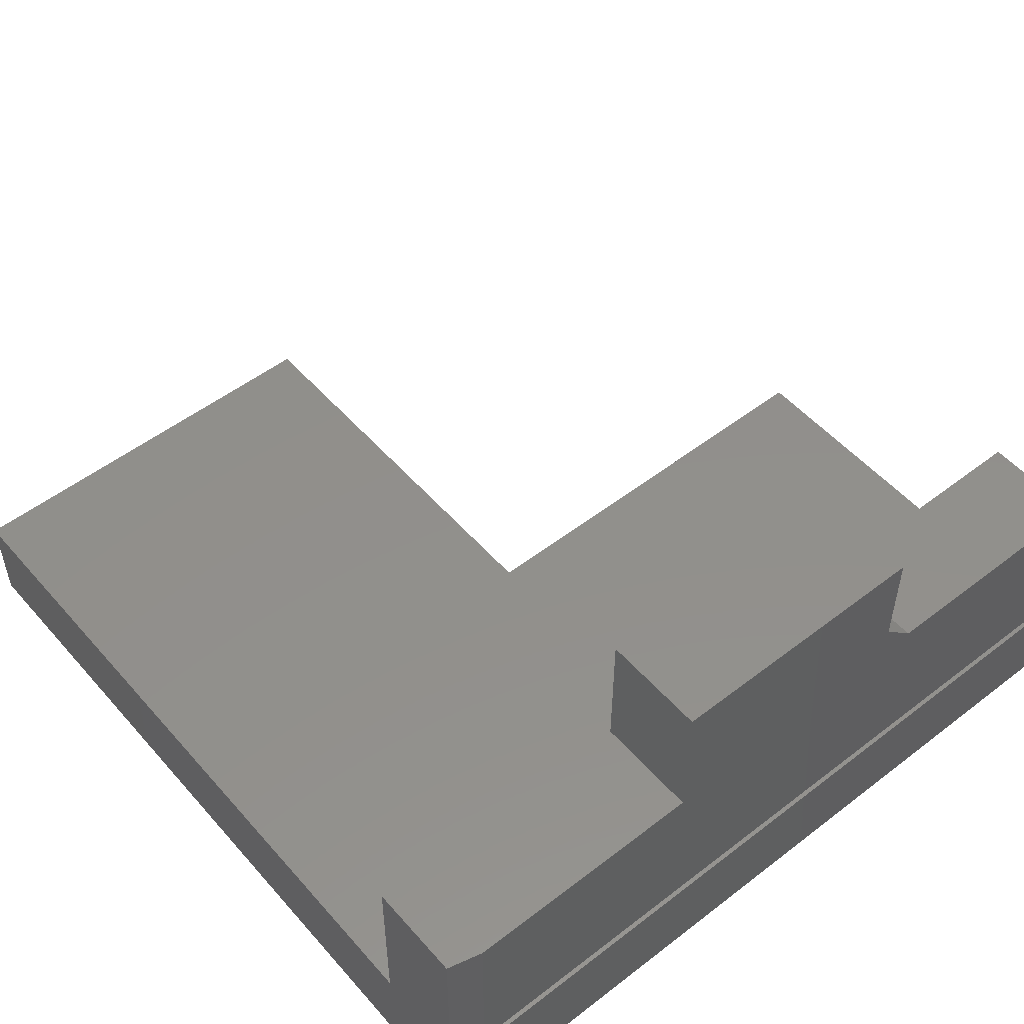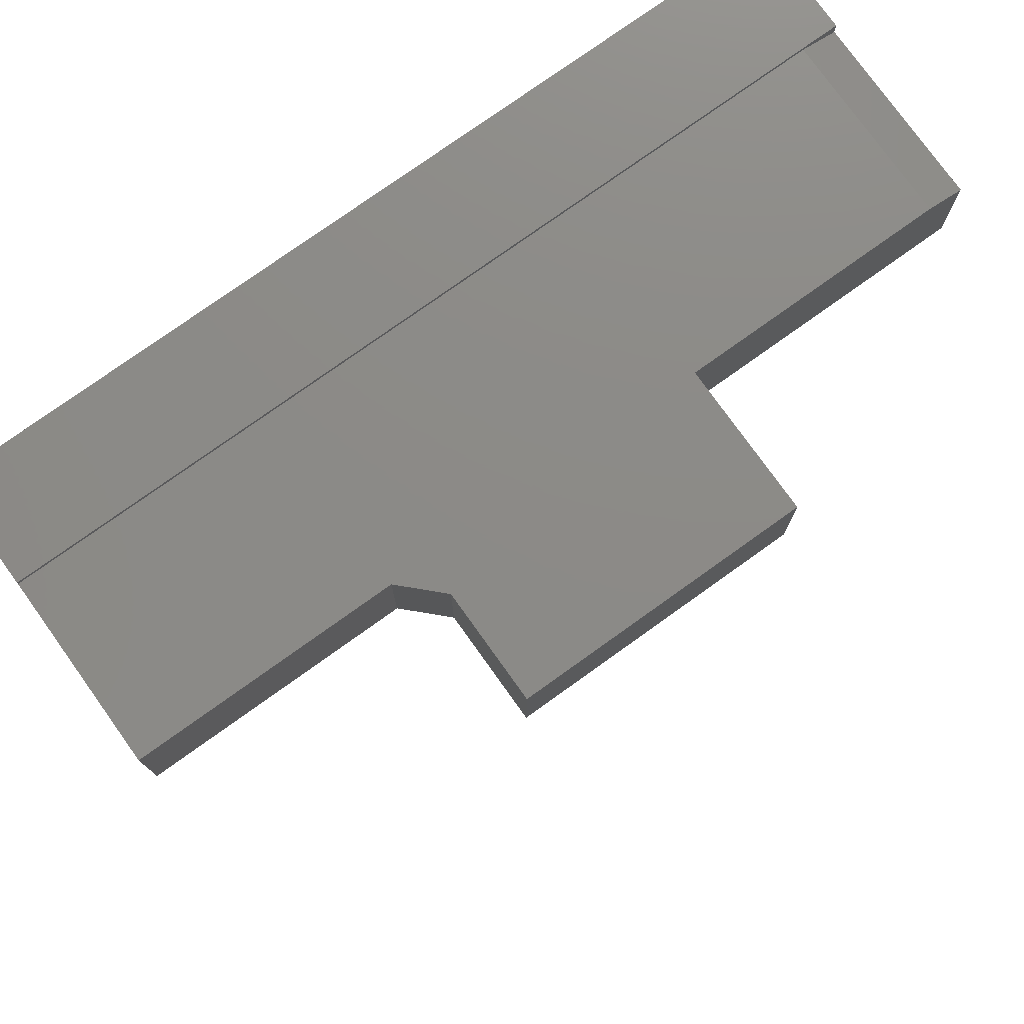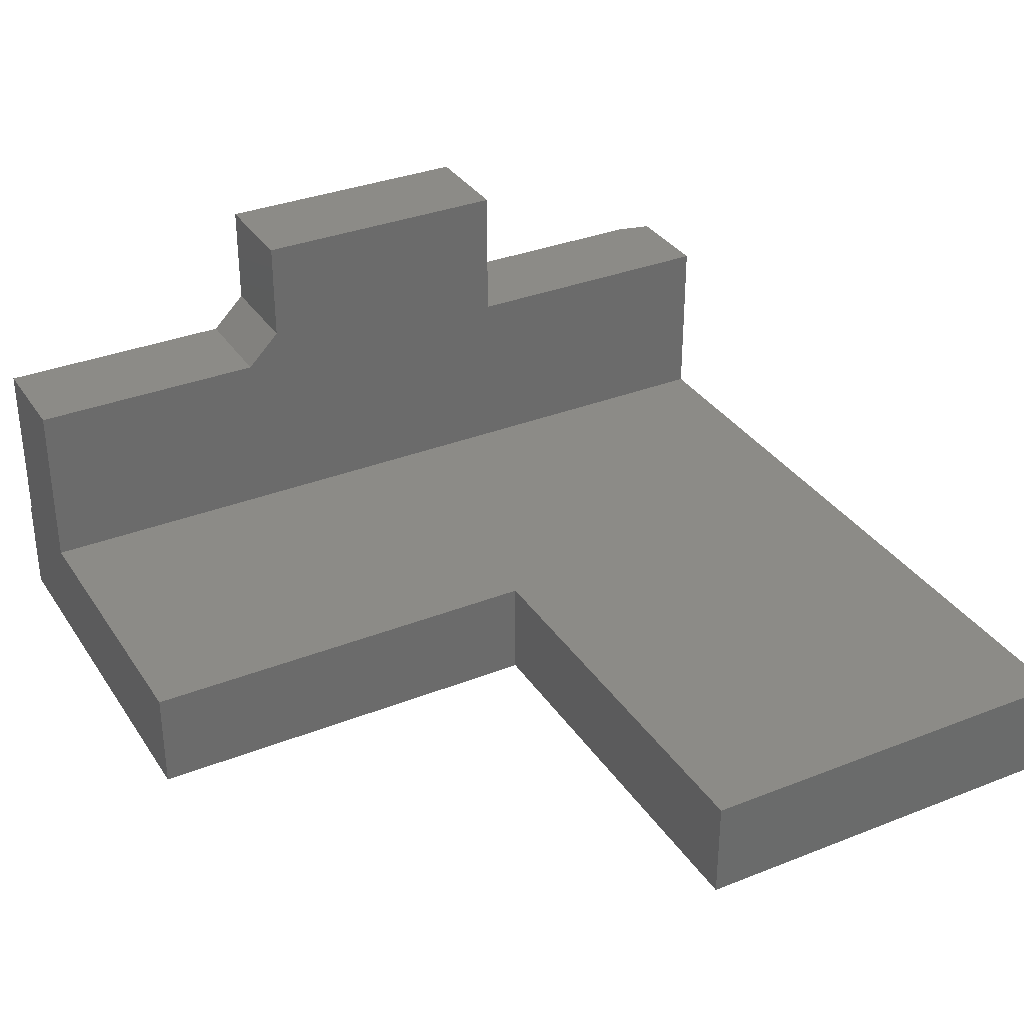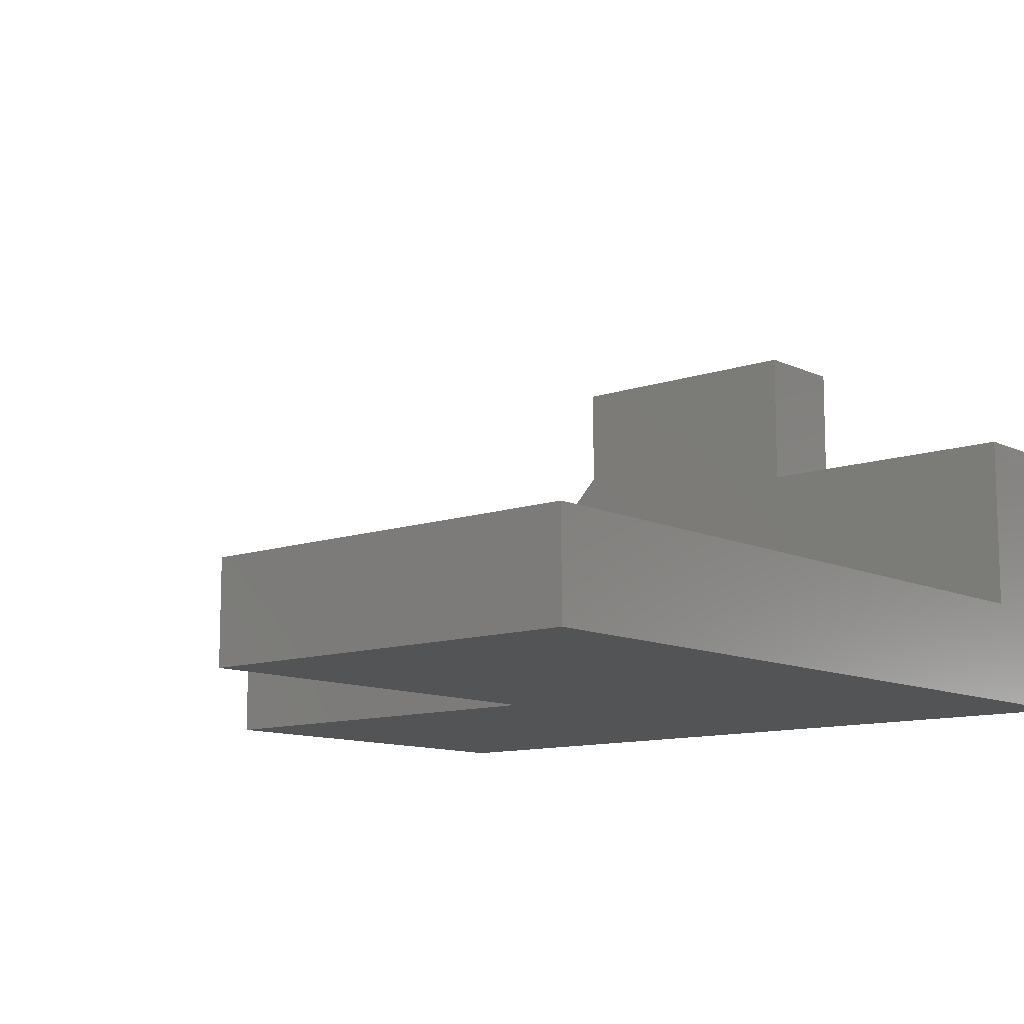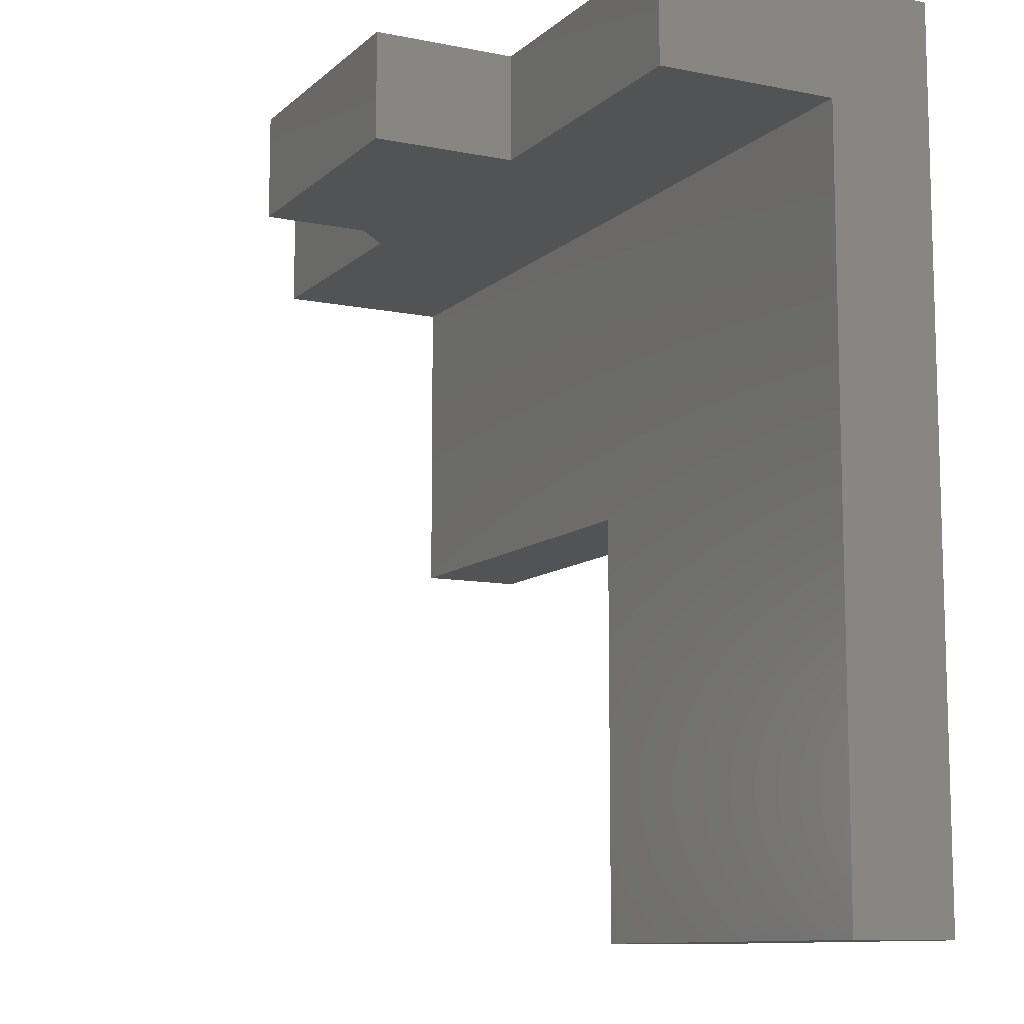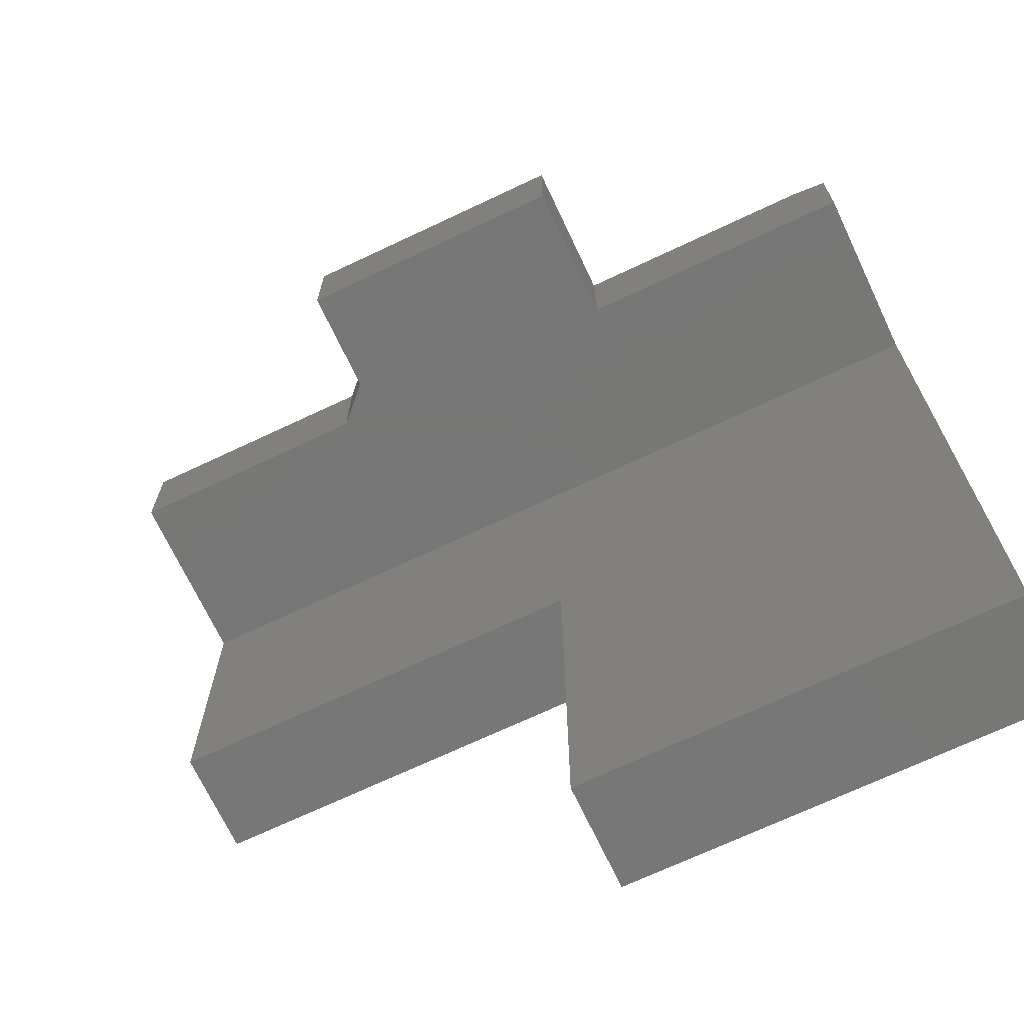
<metadata>
{"format":"stl","ext":"stl","renderer":"f3d","projection":"perspective","resolution":1024,"background":"white","views":[{"elev":51.7,"azim":140.2,"up":"+Z"},{"elev":77.0,"azim":-35.6,"up":"+Y"},{"elev":33.4,"azim":-28.4,"up":"+Z"},{"elev":-11.1,"azim":40.8,"up":"+Z"},{"elev":-10.5,"azim":63.1,"up":"+Y"},{"elev":-70.0,"azim":25.3,"up":"+Y"}]}
</metadata>
<code>
# stl→obj: 33 verts, 62 faces
v -0.5286 -0.09375 0.2526
v -0.5286 2.458e-17 0.2526
v -0.75 -0.09375 0.2526
v -0.75 1.717e-33 0.2526
v -0.4974 -0.09375 0.3789
v -0.4974 2.805e-17 0.3789
v -0.4974 -0.09375 0.2839
v -0.4974 2.805e-17 0.2839
v -0.03125 7.98e-17 0.2526
v -0.03125 7.98e-17 0.09375
v -0.2526 5.522e-17 0.2526
v -0.75 6.373e-34 0.09375
v -0.2526 5.522e-17 0.3789
v -0.2526 -0.09375 0.2526
v 5.741e-18 -0.09375 0.09375
v 1.547e-17 -0.09375 0.2526
v -0.75 -0.09375 0.09375
v -0.2526 -0.09375 0.3789
v 0 -0.007812 0.2526
v 0 0.003947 0
v 0 0.003947 0.09375
v 0 -5.551e-17 0.09375
v 0 -0.007812 0.09375
v 0 -0.7539 0.09375
v 0 -0.7539 0
v -0.75 0.003947 0.09375
v -0.75 0.003947 0
v -0.75 -0.375 0
v -0.3711 -0.375 0
v -0.3711 -0.7539 0
v -0.75 -0.375 0.09375
v -0.3711 -0.375 0.09375
v -0.3711 -0.7539 0.09375
f 1 2 3
f 3 2 4
f 5 6 7
f 7 6 8
f 9 10 11
f 2 8 11
f 2 11 10
f 2 10 12
f 2 12 4
f 8 6 11
f 11 6 13
f 14 15 16
f 1 3 17
f 1 17 15
f 1 15 14
f 1 14 7
f 7 14 5
f 5 14 18
f 8 2 7
f 7 2 1
f 11 14 9
f 9 14 16
f 9 16 19
f 20 21 22
f 20 22 23
f 20 23 15
f 20 15 24
f 20 24 25
f 19 16 23
f 23 16 15
f 22 10 23
f 22 21 10
f 21 12 10
f 21 26 12
f 27 20 28
f 28 20 29
f 20 25 29
f 29 25 30
f 23 10 19
f 19 10 9
f 27 12 26
f 28 31 17
f 28 17 12
f 28 12 27
f 3 4 17
f 17 4 12
f 17 31 15
f 15 31 32
f 15 32 24
f 24 32 33
f 18 13 5
f 5 13 6
f 14 11 18
f 18 11 13
f 21 20 26
f 26 20 27
f 33 30 24
f 24 30 25
f 32 29 33
f 33 29 30
f 31 28 32
f 32 28 29

</code>
